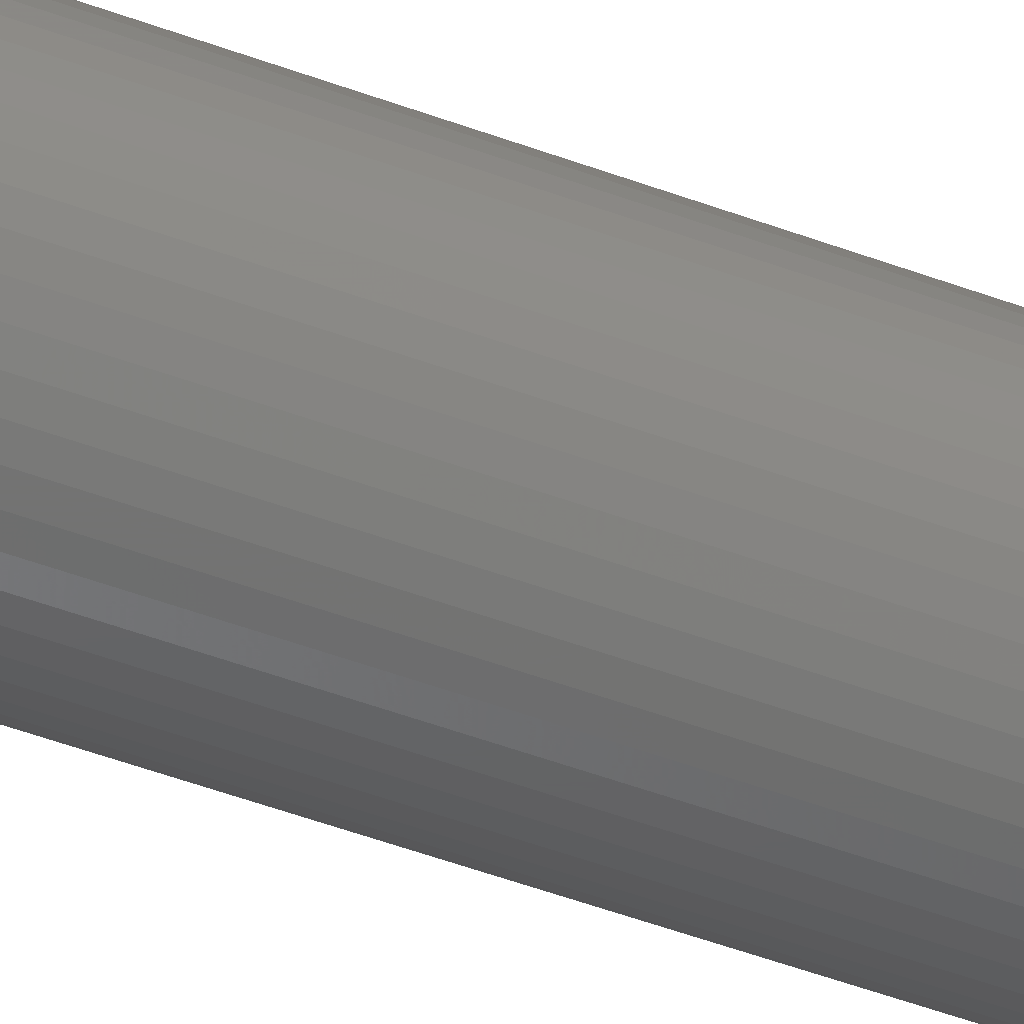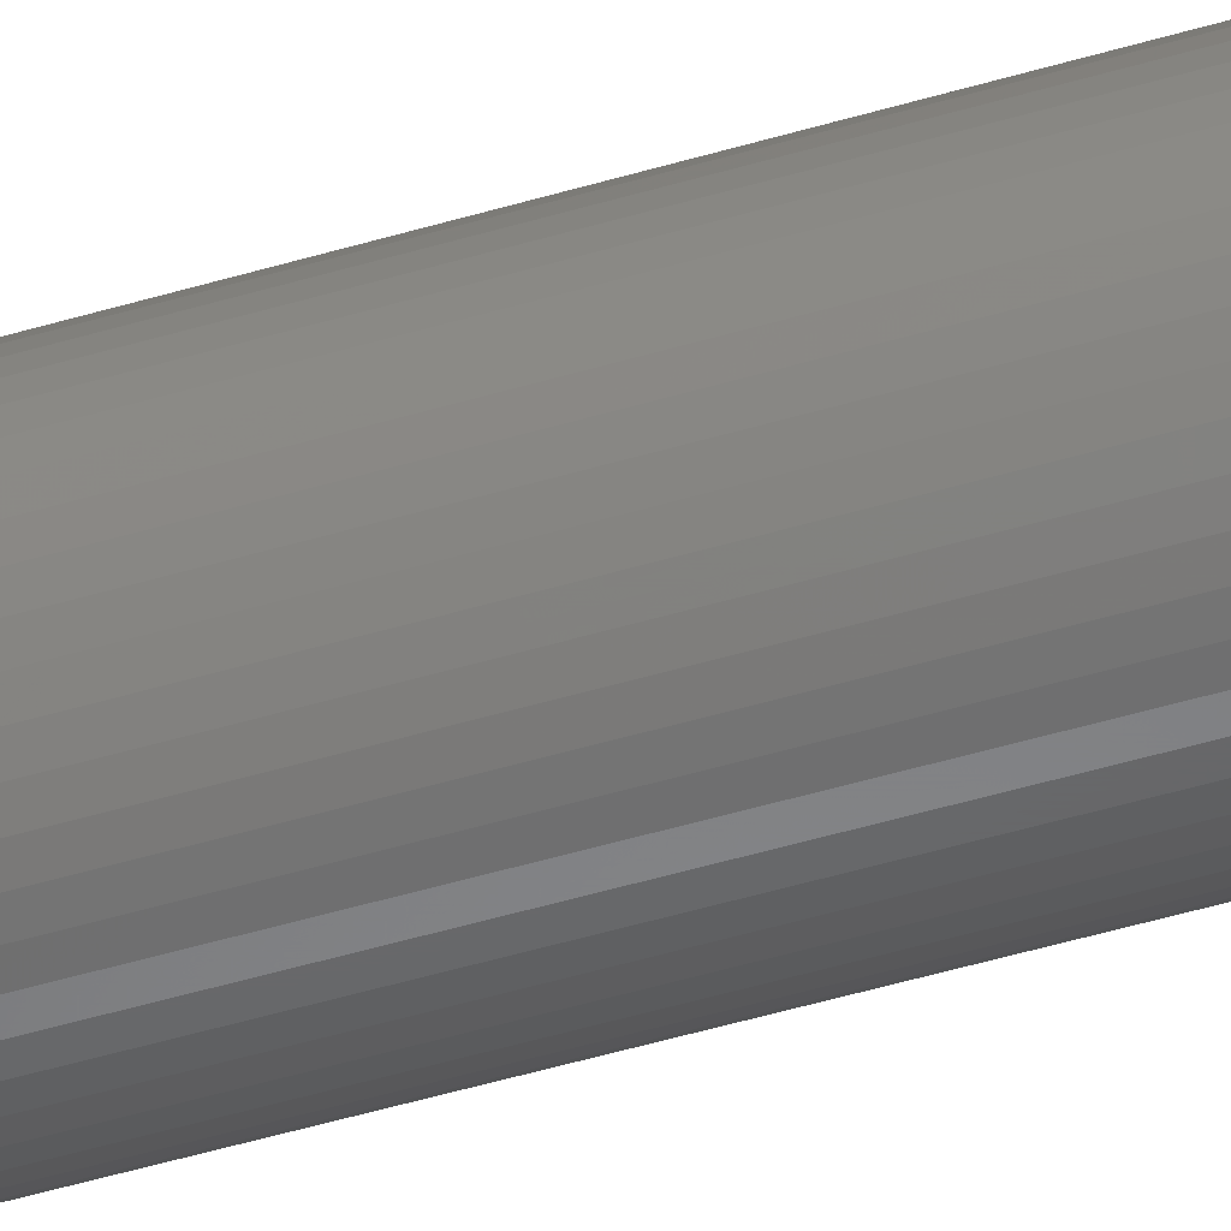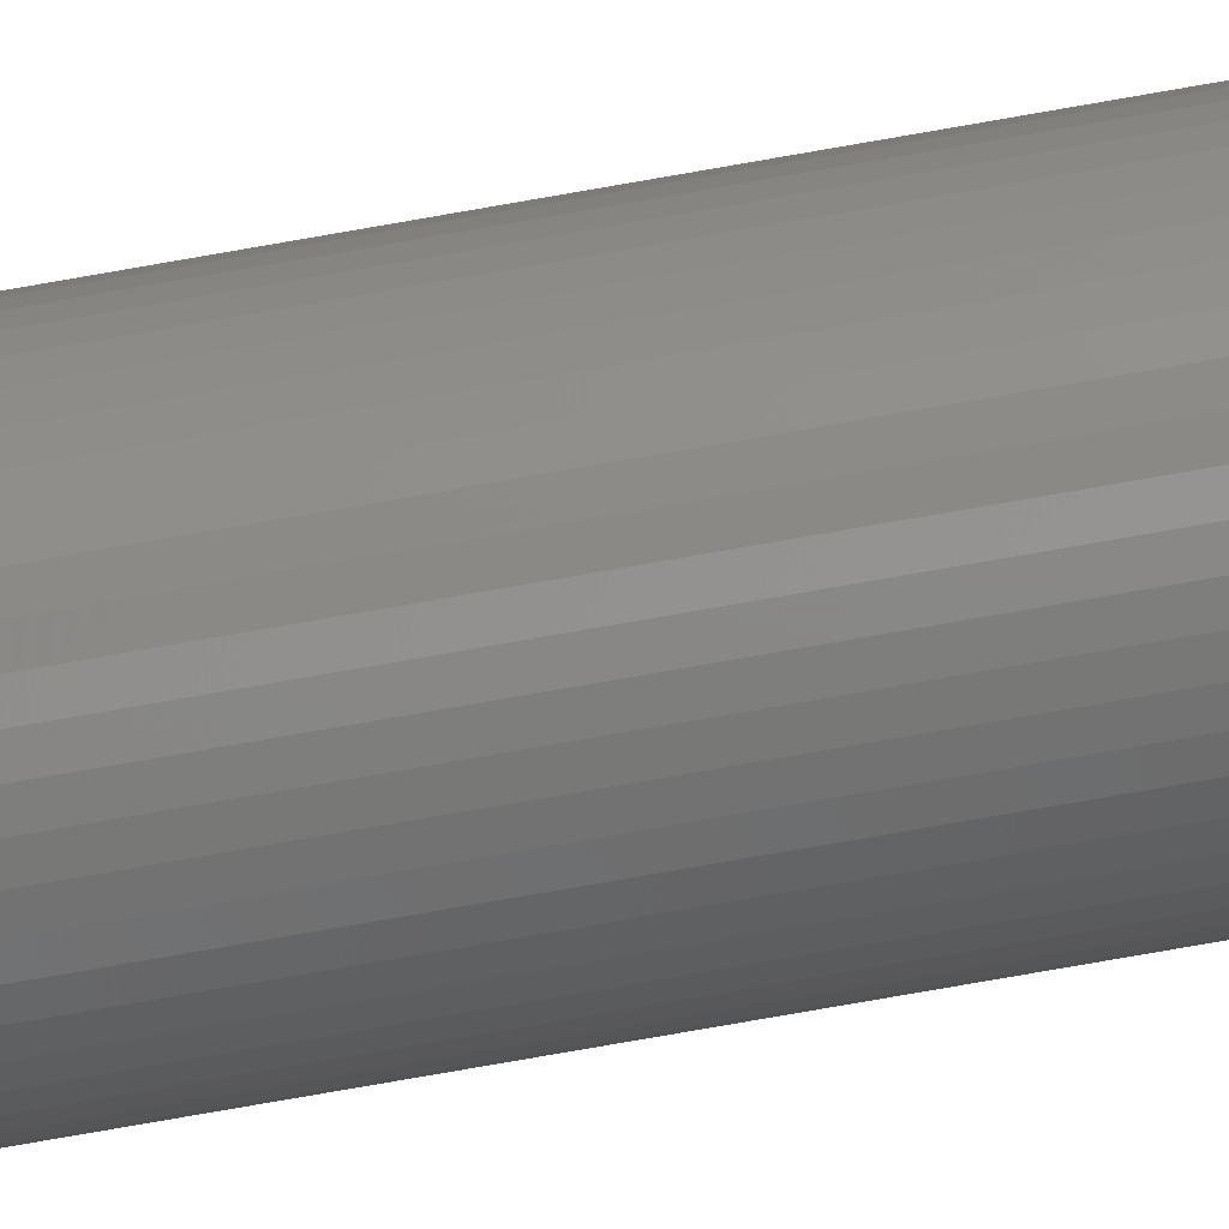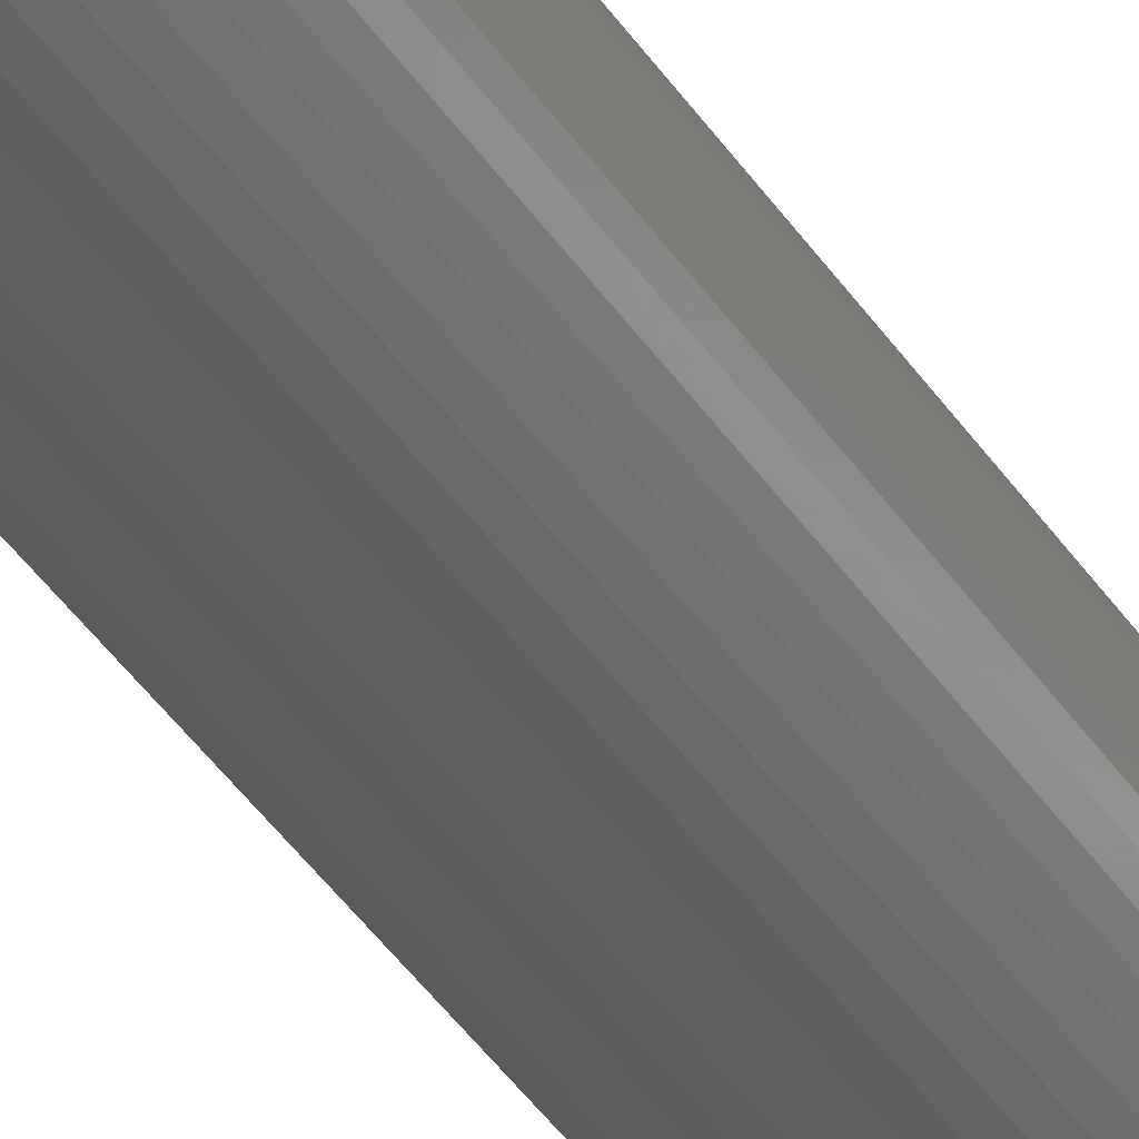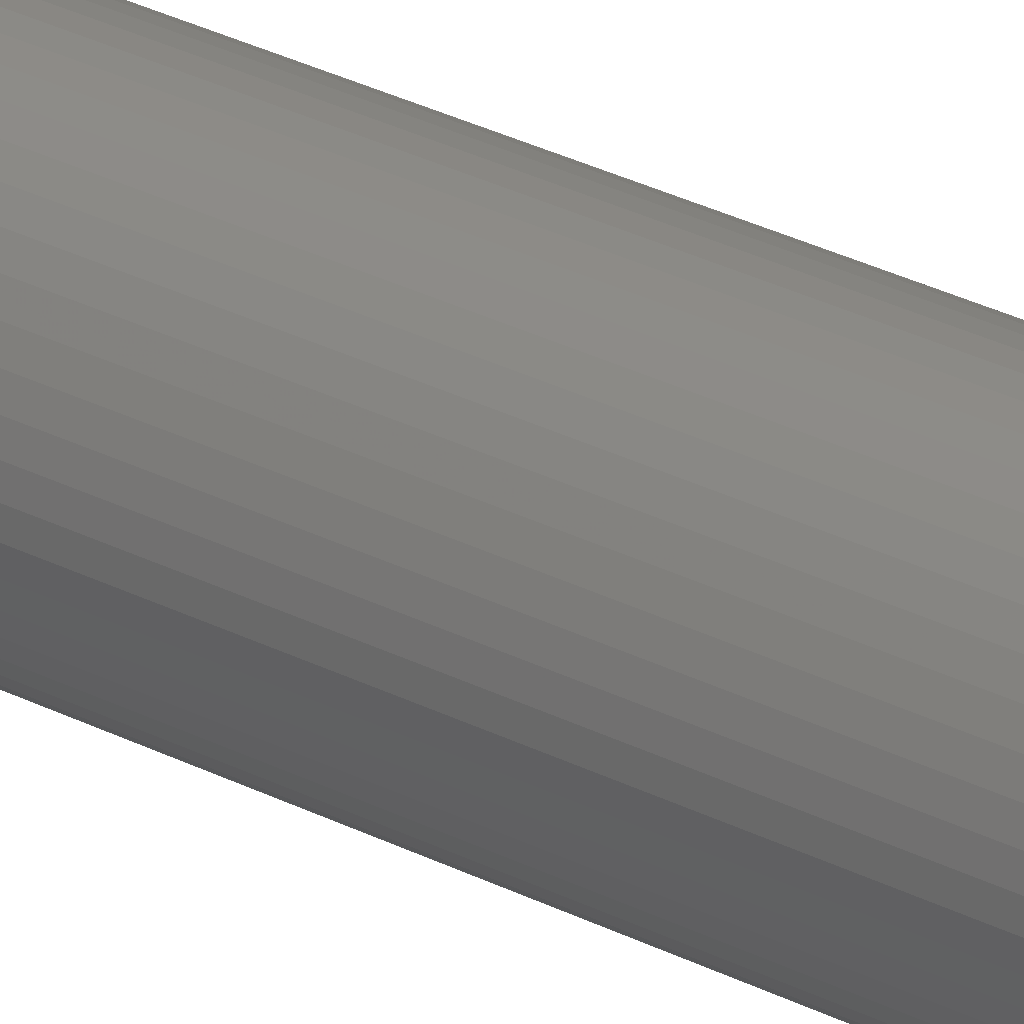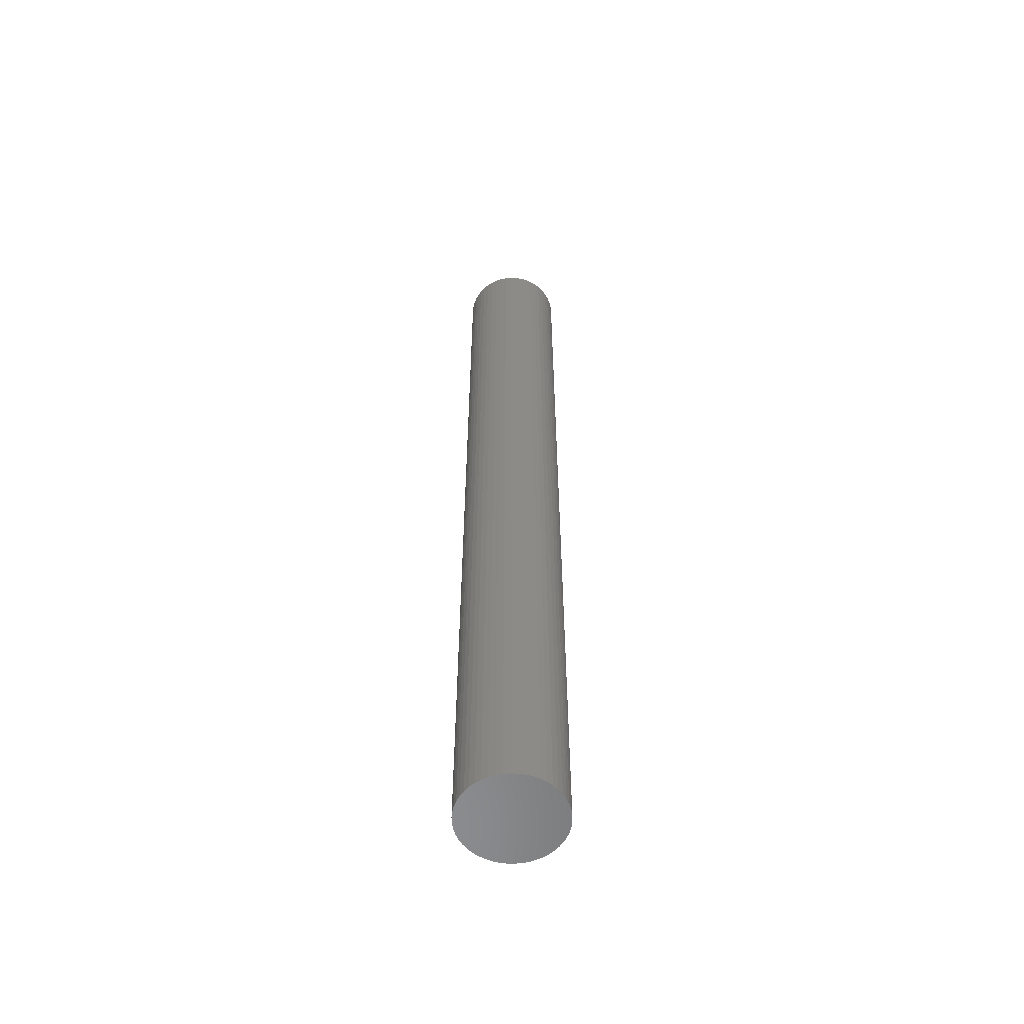
<metadata>
{"format":"stl","ext":"stl","renderer":"f3d","projection":"perspective","resolution":1024,"background":"white","views":[{"elev":-45.0,"azim":66.0,"up":"+Y"},{"elev":-47.2,"azim":-71.1,"up":"+Y"},{"elev":-77.7,"azim":-80.1,"up":"+Y"},{"elev":-39.9,"azim":-150.2,"up":"+Y"},{"elev":30.3,"azim":-53.4,"up":"+Y"},{"elev":-57.3,"azim":127.4,"up":"+Z"}]}
</metadata>
<code>
# stl→obj: 100 verts, 196 faces
v 3.35 0 31.5
v 3.324 0.4199 -31.5
v 3.324 0.4199 31.5
v 3.35 0 -31.5
v -3.35 0 -31.5
v -3.324 0.4199 31.5
v -3.324 0.4199 -31.5
v -3.35 0 31.5
v 0.2103 3.343 -31.5
v -0.2103 3.343 31.5
v 0.2103 3.343 31.5
v -0.2103 3.343 -31.5
v 3.324 -0.4199 31.5
v 3.245 0.8331 31.5
v 3.245 -0.8331 31.5
v 3.115 1.233 31.5
v 3.115 -1.233 31.5
v 2.936 1.614 31.5
v 2.936 -1.614 31.5
v 2.71 1.969 31.5
v 2.71 -1.969 31.5
v 2.442 2.293 31.5
v 2.442 -2.293 31.5
v 2.135 2.581 31.5
v 2.135 -2.581 31.5
v 1.795 2.829 31.5
v 1.795 -2.829 31.5
v 1.426 3.031 31.5
v 1.426 -3.031 31.5
v 1.035 3.186 31.5
v 1.035 -3.186 31.5
v 0.6277 3.291 31.5
v 0.6277 -3.291 31.5
v 0.2103 -3.343 31.5
v -0.2103 -3.343 31.5
v -0.6277 3.291 31.5
v -0.6277 -3.291 31.5
v -1.035 3.186 31.5
v -1.035 -3.186 31.5
v -1.426 3.031 31.5
v -1.426 -3.031 31.5
v -1.795 2.829 31.5
v -1.795 -2.829 31.5
v -2.135 2.581 31.5
v -2.135 -2.581 31.5
v -2.442 2.293 31.5
v -2.442 -2.293 31.5
v -2.71 1.969 31.5
v -2.71 -1.969 31.5
v -2.936 1.614 31.5
v -2.936 -1.614 31.5
v -3.115 1.233 31.5
v -3.115 -1.233 31.5
v -3.245 0.8331 31.5
v -3.245 -0.8331 31.5
v -3.324 -0.4199 31.5
v 2.71 -1.969 -31.5
v 2.442 -2.293 -31.5
v 3.324 -0.4199 -31.5
v 3.245 -0.8331 -31.5
v 3.245 0.8331 -31.5
v 3.115 -1.233 -31.5
v 3.115 1.233 -31.5
v 2.936 -1.614 -31.5
v 2.936 1.614 -31.5
v 2.71 1.969 -31.5
v 2.442 2.293 -31.5
v 2.135 -2.581 -31.5
v 2.135 2.581 -31.5
v 1.795 -2.829 -31.5
v 1.795 2.829 -31.5
v 1.426 -3.031 -31.5
v 1.426 3.031 -31.5
v 1.035 -3.186 -31.5
v 1.035 3.186 -31.5
v 0.6277 -3.291 -31.5
v 0.6277 3.291 -31.5
v 0.2103 -3.343 -31.5
v -0.2103 -3.343 -31.5
v -0.6277 -3.291 -31.5
v -0.6277 3.291 -31.5
v -1.035 -3.186 -31.5
v -1.035 3.186 -31.5
v -1.426 -3.031 -31.5
v -1.426 3.031 -31.5
v -1.795 -2.829 -31.5
v -1.795 2.829 -31.5
v -2.135 -2.581 -31.5
v -2.135 2.581 -31.5
v -2.442 -2.293 -31.5
v -2.442 2.293 -31.5
v -2.71 -1.969 -31.5
v -2.71 1.969 -31.5
v -2.936 -1.614 -31.5
v -2.936 1.614 -31.5
v -3.115 -1.233 -31.5
v -3.115 1.233 -31.5
v -3.245 -0.8331 -31.5
v -3.245 0.8331 -31.5
v -3.324 -0.4199 -31.5
f 1 2 3
f 2 1 4
f 5 6 7
f 6 5 8
f 9 10 11
f 10 9 12
f 3 13 1
f 14 13 3
f 14 15 13
f 16 15 14
f 16 17 15
f 18 17 16
f 18 19 17
f 20 19 18
f 20 21 19
f 22 21 20
f 22 23 21
f 24 23 22
f 24 25 23
f 26 25 24
f 26 27 25
f 28 27 26
f 28 29 27
f 30 29 28
f 30 31 29
f 32 31 30
f 32 33 31
f 11 33 32
f 11 34 33
f 10 34 11
f 10 35 34
f 36 35 10
f 36 37 35
f 38 37 36
f 38 39 37
f 40 39 38
f 40 41 39
f 42 41 40
f 42 43 41
f 44 43 42
f 44 45 43
f 46 45 44
f 46 47 45
f 48 47 46
f 48 49 47
f 50 49 48
f 50 51 49
f 52 51 50
f 52 53 51
f 54 53 52
f 54 55 53
f 6 55 54
f 6 56 55
f 56 6 8
f 23 57 21
f 57 23 58
f 59 2 4
f 60 2 59
f 60 61 2
f 62 61 60
f 62 63 61
f 64 63 62
f 64 65 63
f 57 65 64
f 57 66 65
f 58 66 57
f 58 67 66
f 68 67 58
f 68 69 67
f 70 69 68
f 70 71 69
f 72 71 70
f 72 73 71
f 74 73 72
f 74 75 73
f 76 75 74
f 76 77 75
f 78 77 76
f 78 9 77
f 79 9 78
f 79 12 9
f 80 12 79
f 80 81 12
f 82 81 80
f 82 83 81
f 84 83 82
f 84 85 83
f 86 85 84
f 86 87 85
f 88 87 86
f 88 89 87
f 90 89 88
f 90 91 89
f 92 91 90
f 92 93 91
f 94 93 92
f 94 95 93
f 96 95 94
f 96 97 95
f 98 97 96
f 98 99 97
f 100 99 98
f 100 7 99
f 7 100 5
f 89 46 44
f 46 89 91
f 83 40 38
f 40 83 85
f 16 65 18
f 65 16 63
f 73 30 28
f 30 73 75
f 69 26 24
f 26 69 71
f 97 50 95
f 50 97 52
f 81 38 36
f 38 81 83
f 78 33 34
f 33 78 76
f 15 59 13
f 59 15 60
f 3 61 14
f 61 3 2
f 67 24 22
f 24 67 69
f 18 66 20
f 66 18 65
f 75 32 30
f 32 75 77
f 93 46 91
f 46 93 48
f 99 52 97
f 52 99 54
f 85 42 40
f 42 85 87
f 12 36 10
f 36 12 81
f 13 4 1
f 4 13 59
f 94 53 96
f 53 94 51
f 100 8 5
f 8 100 56
f 79 34 35
f 34 79 78
f 72 27 29
f 27 72 70
f 14 63 16
f 63 14 61
f 20 67 22
f 67 20 66
f 77 11 32
f 11 77 9
f 71 28 26
f 28 71 73
f 95 48 93
f 48 95 50
f 7 54 99
f 54 7 6
f 87 44 42
f 44 87 89
f 19 62 17
f 62 19 64
f 84 39 41
f 39 84 82
f 90 49 92
f 49 90 47
f 96 55 98
f 55 96 53
f 68 23 25
f 23 68 58
f 74 29 31
f 29 74 72
f 76 31 33
f 31 76 74
f 21 64 19
f 64 21 57
f 17 60 15
f 60 17 62
f 80 35 37
f 35 80 79
f 88 43 45
f 43 88 86
f 90 45 47
f 45 90 88
f 98 56 100
f 56 98 55
f 70 25 27
f 25 70 68
f 86 41 43
f 41 86 84
f 82 37 39
f 37 82 80
f 92 51 94
f 51 92 49

</code>
